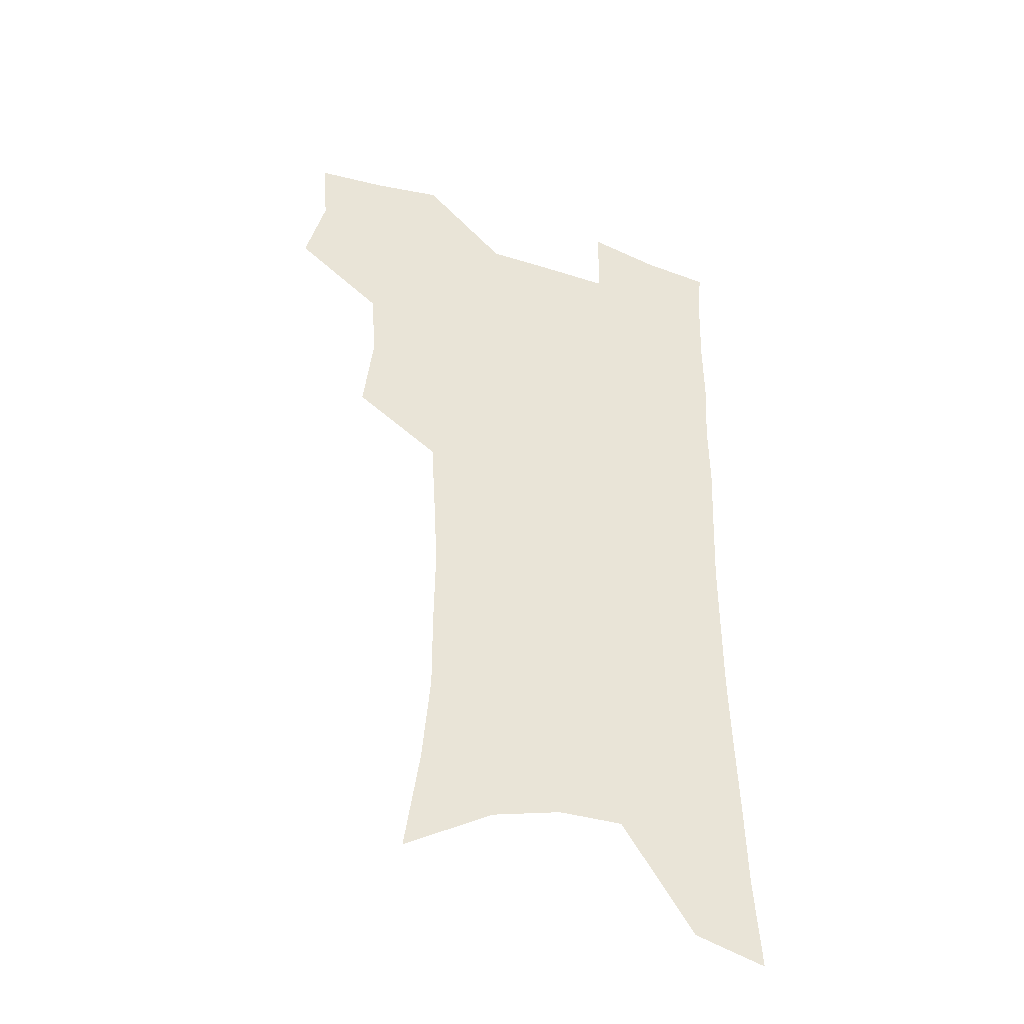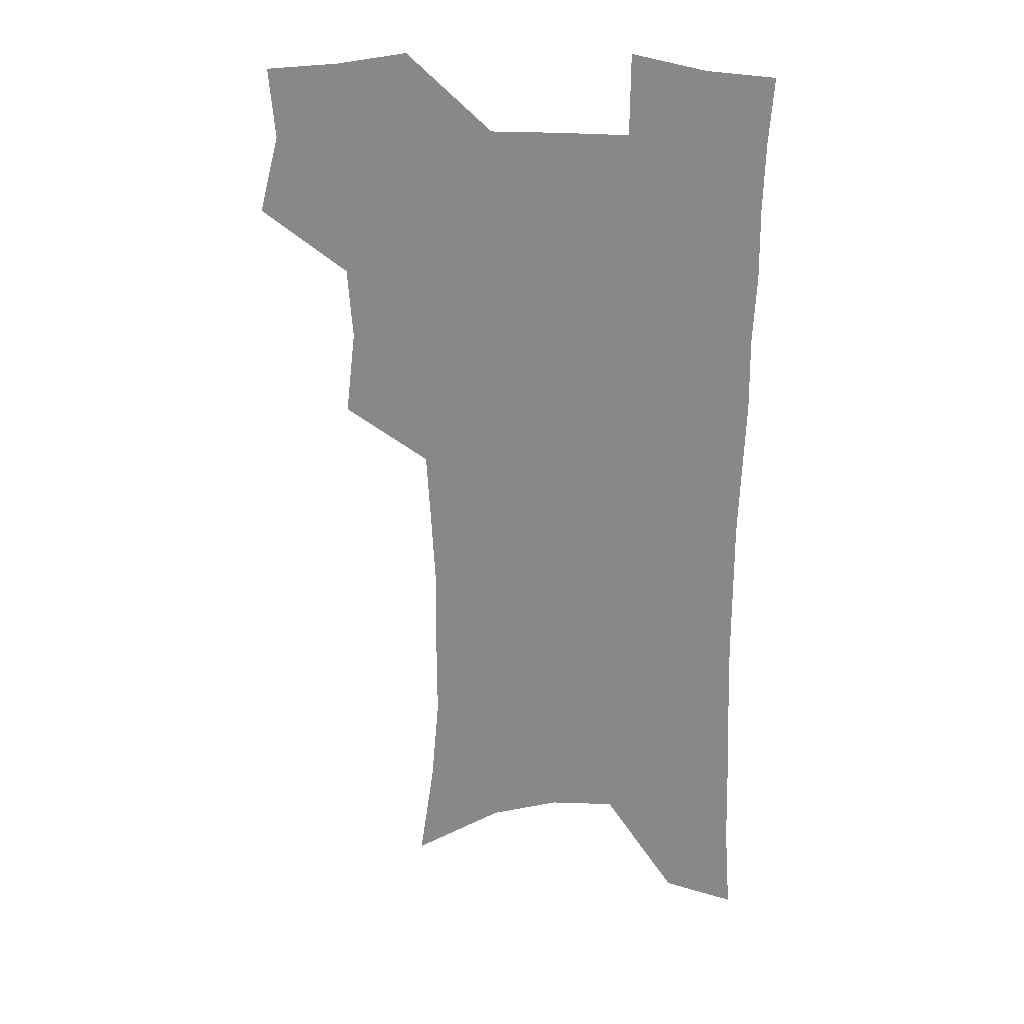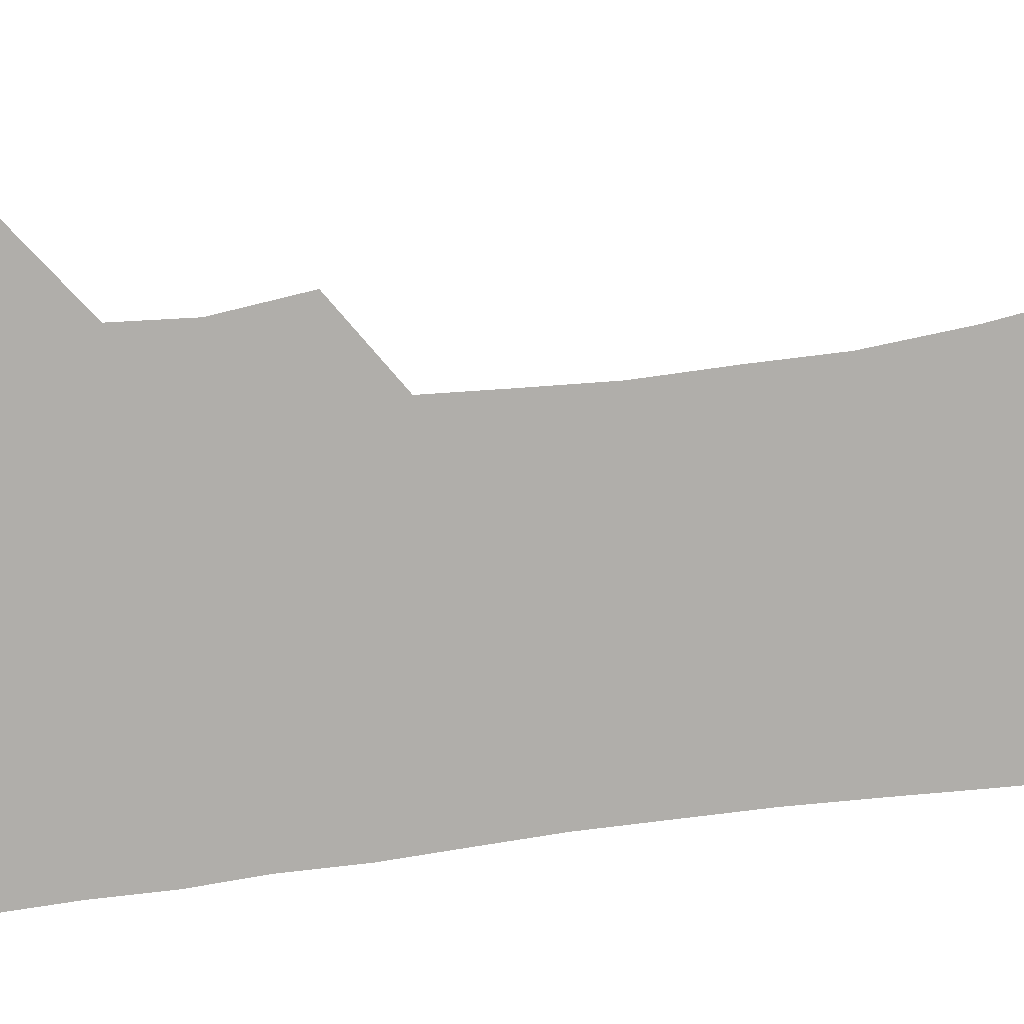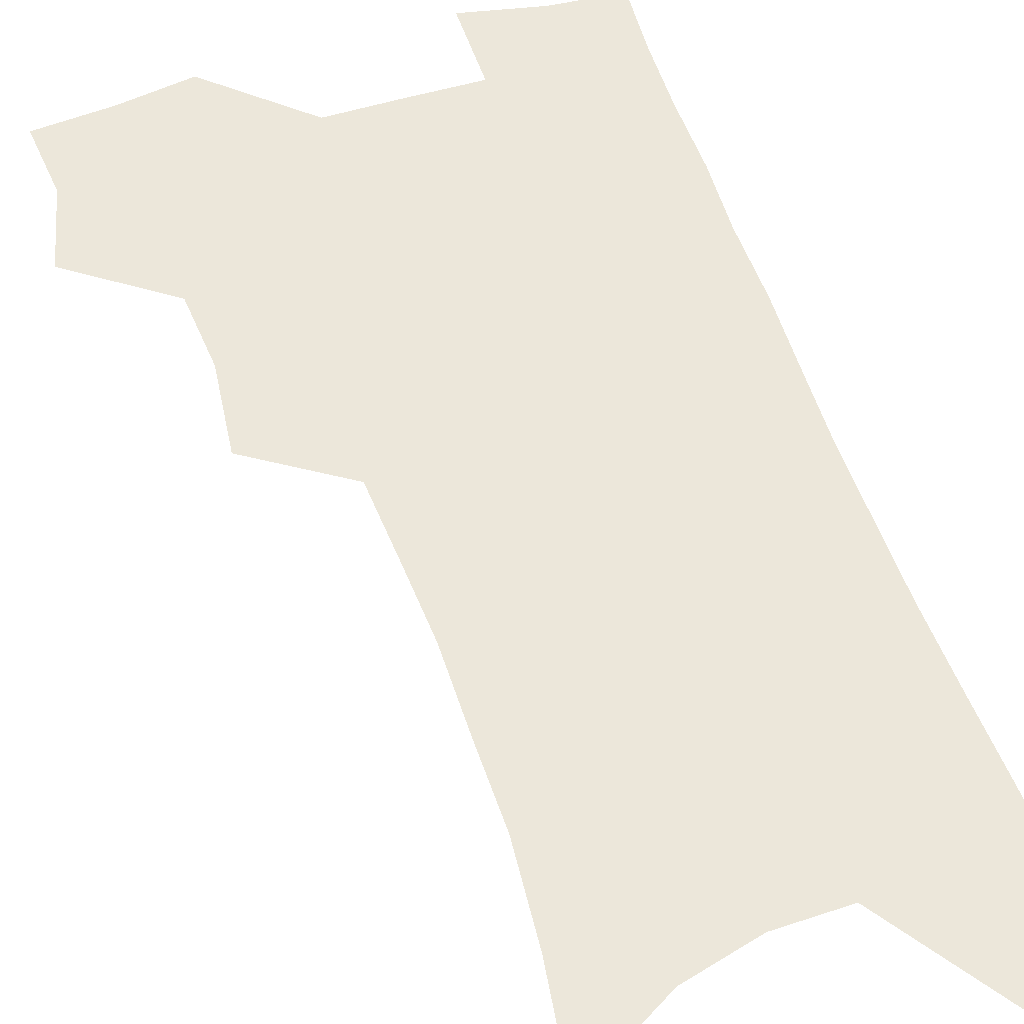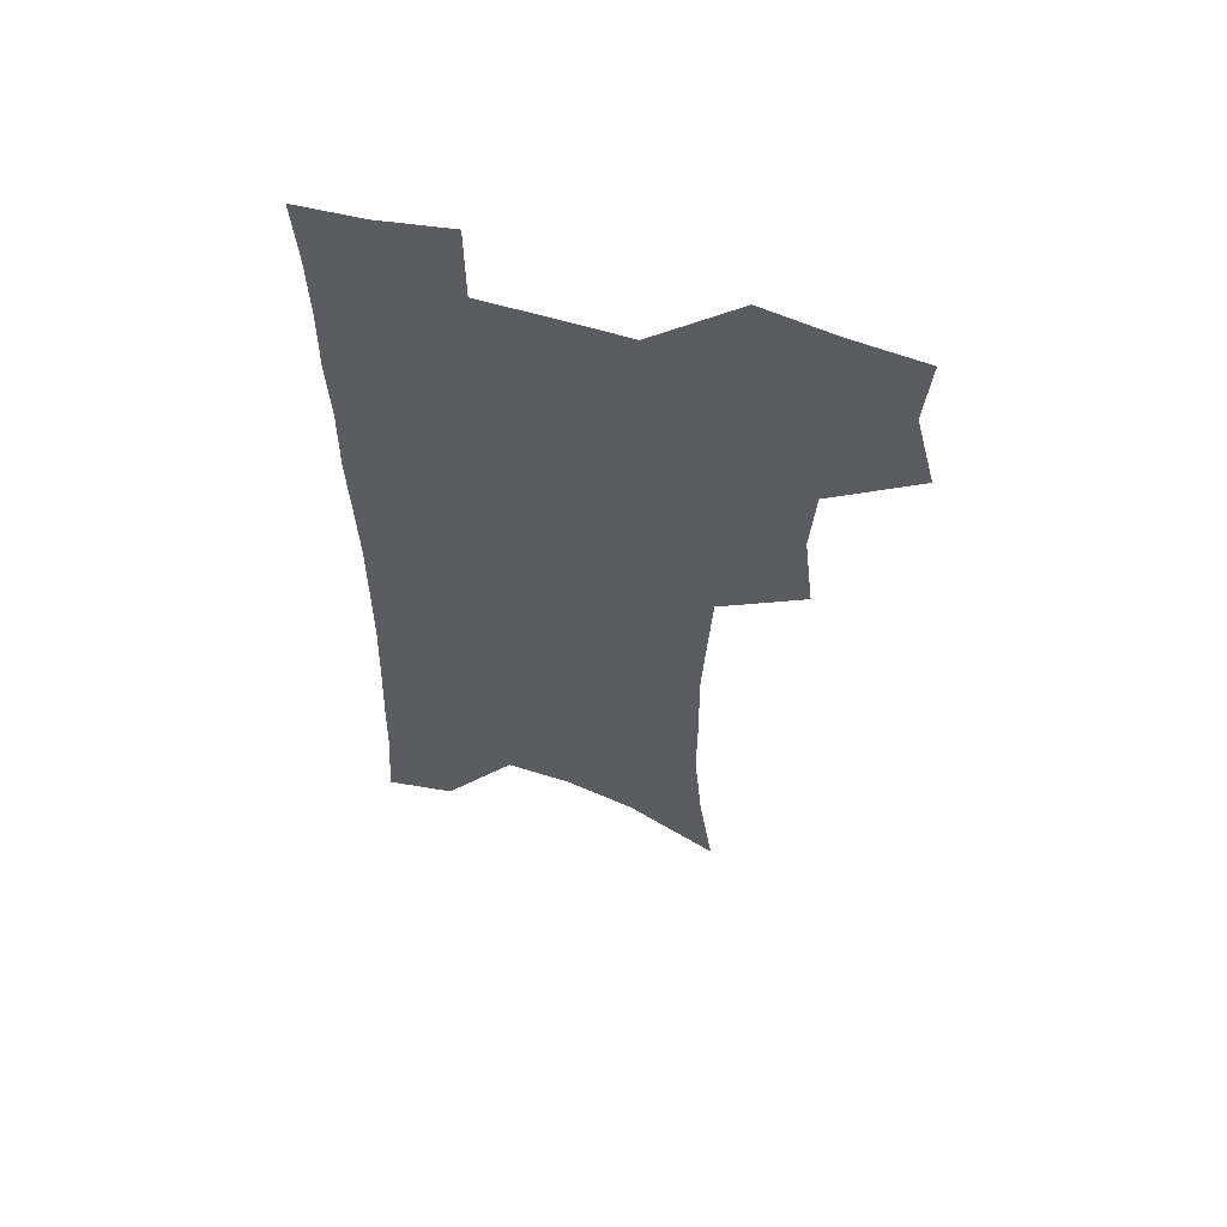
<metadata>
{"format":"obj","ext":"obj","renderer":"f3d","projection":"perspective","resolution":1024,"background":"white","views":[{"elev":-42.3,"azim":-20.8,"up":"+Y"},{"elev":26.4,"azim":5.4,"up":"+Y"},{"elev":-77.7,"azim":-82.8,"up":"+Z"},{"elev":52.6,"azim":-18.2,"up":"+Z"},{"elev":59.9,"azim":-162.8,"up":"+Y"}]}
</metadata>
<code>
v 477.2 502.5 0
v 485.2 534.2 0
v 482.8 562.8 0
v 510.5 412.8 0
v 514.5 447.5 0
v 512.4 476.8 0
v 518.4 508.8 0
v 515.7 536.6 0
v 512 565.6 0
v 538.6 180.9 0
v 544.7 223.3 0
v 547.9 261 0
v 547.8 293.6 0
v 548.3 328.1 0
v 546.6 359.2 0
v 544.8 390.1 0
v 546.7 423.7 0
v 545.9 452.7 0
v 546.9 482.3 0
v 547.1 510.4 0
v 544.8 538.7 0
v 540.2 570.5 0
v 575.2 202.9 0
v 576.8 239.1 0
v 576.9 272.3 0
v 576.1 303.5 0
v 576.4 337 0
v 576.1 368.4 0
v 575.6 398.5 0
v 574.9 427.2 0
v 574.9 455.7 0
v 575.5 483.8 0
v 576.5 511.3 0
v 574.6 539.2 0
v 603.5 210.8 0
v 603.2 243.7 0
v 603.3 278.2 0
v 602.9 310 0
v 602.6 340.5 0
v 602.4 370.8 0
v 602.5 401.6 0
v 602.8 430.7 0
v 603.1 458.2 0
v 603.1 484.7 0
v 603.4 511.9 0
v 603 539.3 0
v 630.1 211.5 0
v 629.2 247.3 0
v 628.7 279.8 0
v 628.4 311 0
v 628.1 341.9 0
v 628.6 369.2 0
v 628.3 401.9 0
v 628.8 429.8 0
v 629 458 0
v 630.1 484.3 0
v 630.5 511.9 0
v 630.9 539.1 0
v 631.2 572.3 0
v 659.9 167.1 0
v 657.1 206.9 0
v 655.6 242.6 0
v 654.5 276.2 0
v 654.6 306.8 0
v 653.6 339.4 0
v 654.6 367.9 0
v 656.1 396.4 0
v 655.4 427.6 0
v 656.6 455.2 0
v 657.4 483 0
v 657.4 511.1 0
v 658.6 538.1 0
v 661.2 566.1 0
v 689.1 159.1 0
v 686.4 197.2 0
v 685.5 231.3 0
v 684.2 265.2 0
v 683.2 298 0
v 683.2 329.6 0
v 683.1 360.8 0
v 684.2 390.7 0
v 685.4 420.5 0
v 685.1 451.4 0
v 686.5 479.7 0
v 686.2 508.9 0
v 687 536.6 0
v 689 564 0
f 6 7 1
f 1 7 2
f 7 8 2
f 2 8 3
f 8 9 3
f 16 17 4
f 4 17 5
f 17 18 5
f 5 18 6
f 18 19 6
f 6 19 7
f 19 20 7
f 7 20 8
f 20 21 8
f 8 21 9
f 21 22 9
f 10 23 11
f 23 24 11
f 11 24 12
f 24 25 12
f 12 25 13
f 25 26 13
f 13 26 14
f 26 27 14
f 14 27 15
f 27 28 15
f 15 28 16
f 28 29 16
f 16 29 17
f 29 30 17
f 17 30 18
f 30 31 18
f 18 31 19
f 31 32 19
f 19 32 20
f 32 33 20
f 20 33 21
f 33 34 21
f 21 34 22
f 23 35 24
f 35 36 24
f 24 36 25
f 36 37 25
f 25 37 26
f 37 38 26
f 26 38 27
f 38 39 27
f 27 39 28
f 39 40 28
f 28 40 29
f 40 41 29
f 29 41 30
f 41 42 30
f 30 42 31
f 42 43 31
f 31 43 32
f 43 44 32
f 32 44 33
f 44 45 33
f 33 45 34
f 45 46 34
f 35 47 36
f 47 48 36
f 36 48 37
f 48 49 37
f 37 49 38
f 49 50 38
f 38 50 39
f 50 51 39
f 39 51 40
f 51 52 40
f 40 52 41
f 52 53 41
f 41 53 42
f 53 54 42
f 42 54 43
f 54 55 43
f 43 55 44
f 55 56 44
f 44 56 45
f 56 57 45
f 45 57 46
f 57 58 46
f 60 61 47
f 47 61 48
f 61 62 48
f 48 62 49
f 62 63 49
f 49 63 50
f 63 64 50
f 50 64 51
f 64 65 51
f 51 65 52
f 65 66 52
f 52 66 53
f 66 67 53
f 53 67 54
f 67 68 54
f 54 68 55
f 68 69 55
f 55 69 56
f 69 70 56
f 56 70 57
f 70 71 57
f 57 71 58
f 71 72 58
f 58 72 59
f 72 73 59
f 60 74 61
f 74 75 61
f 61 75 62
f 75 76 62
f 62 76 63
f 76 77 63
f 63 77 64
f 77 78 64
f 64 78 65
f 78 79 65
f 65 79 66
f 79 80 66
f 66 80 67
f 80 81 67
f 67 81 68
f 81 82 68
f 68 82 69
f 82 83 69
f 69 83 70
f 83 84 70
f 70 84 71
f 84 85 71
f 71 85 72
f 85 86 72
f 72 86 73
f 86 87 73

</code>
